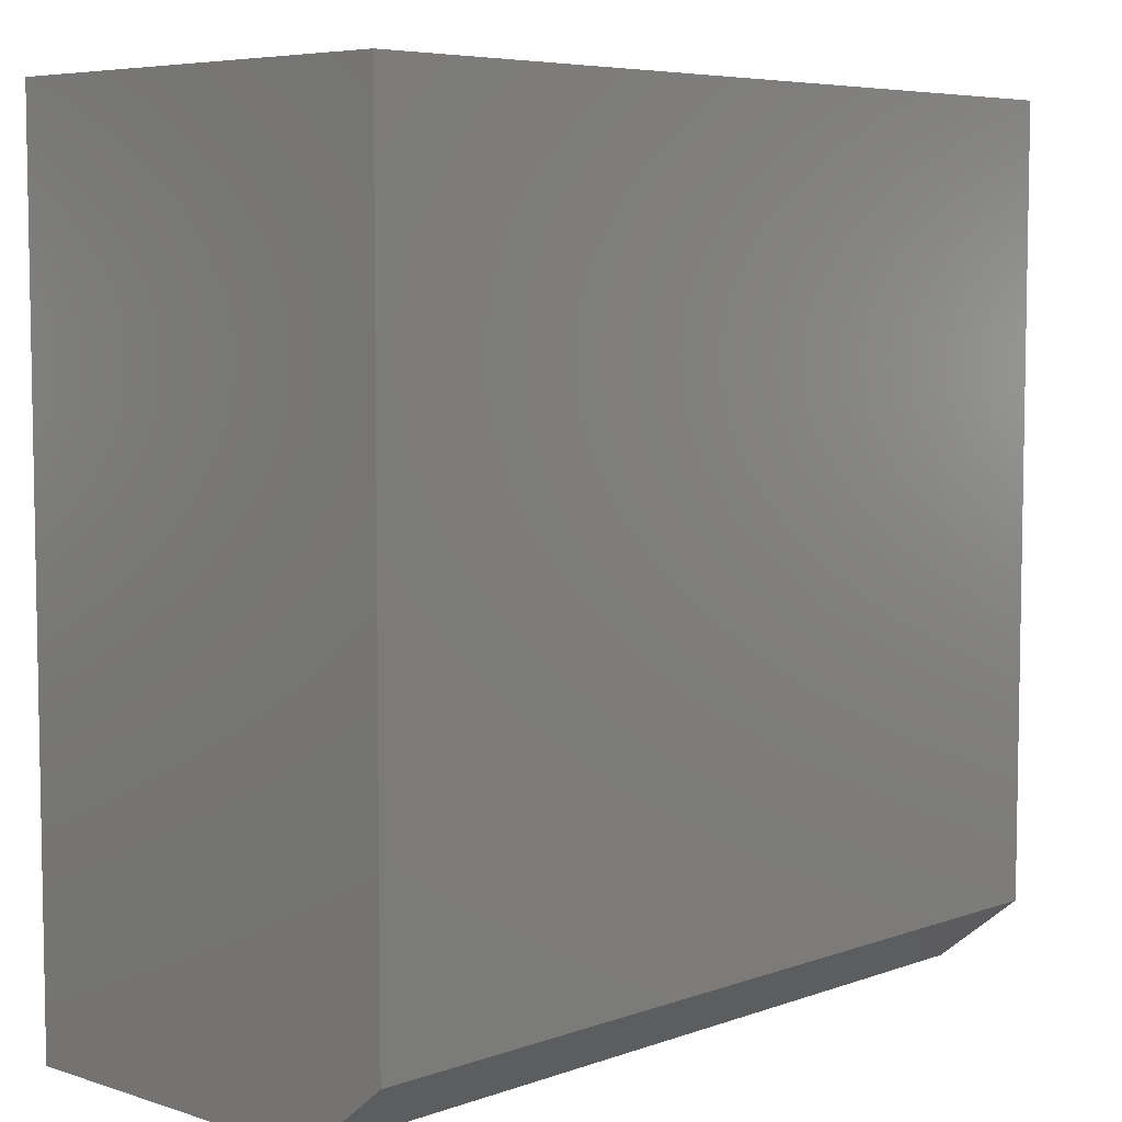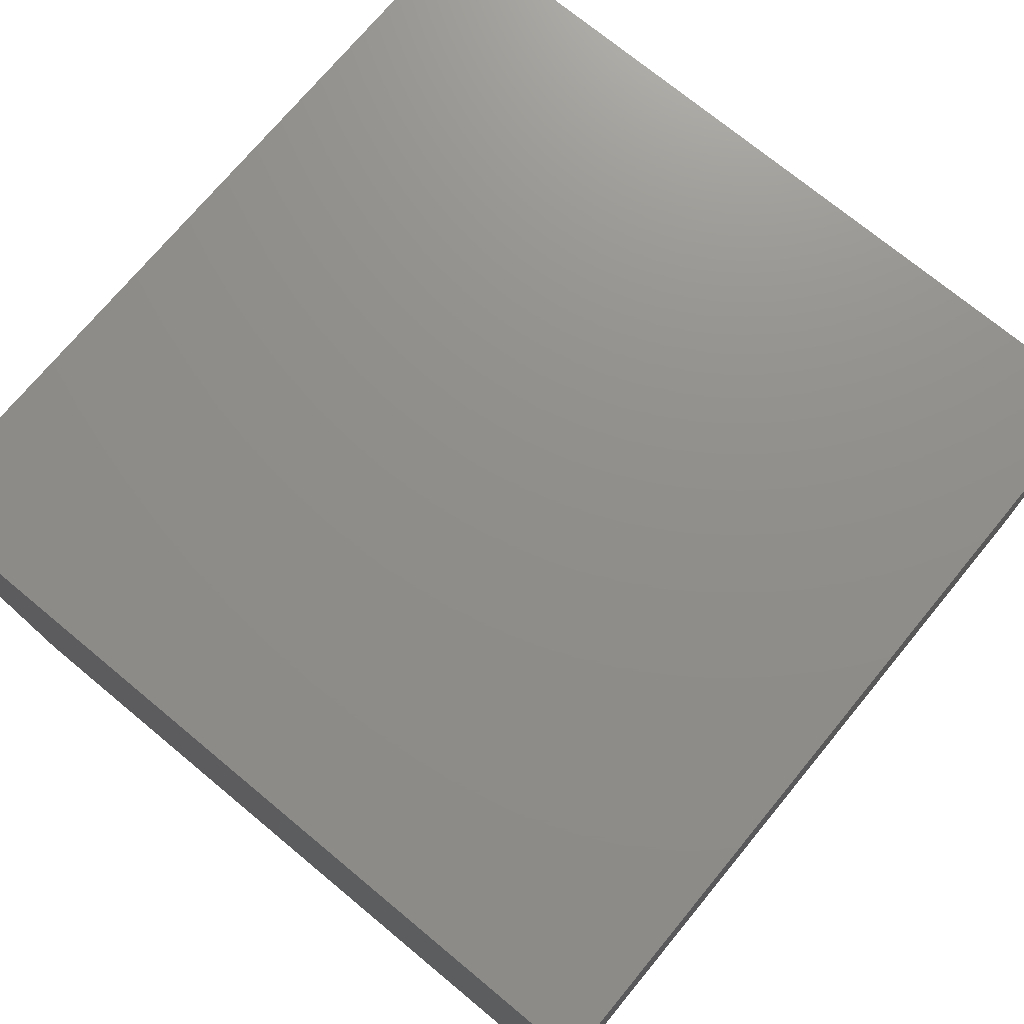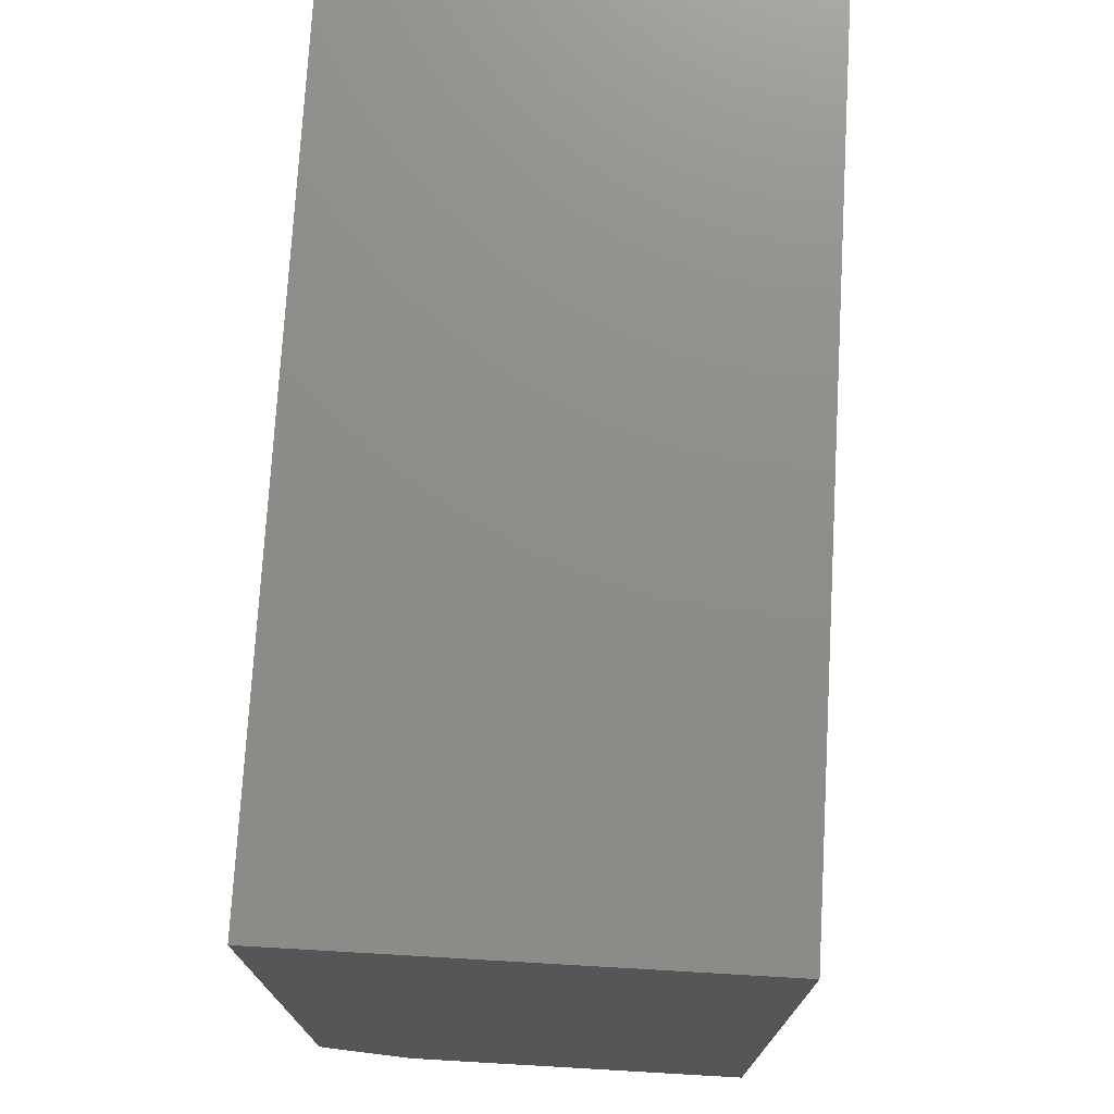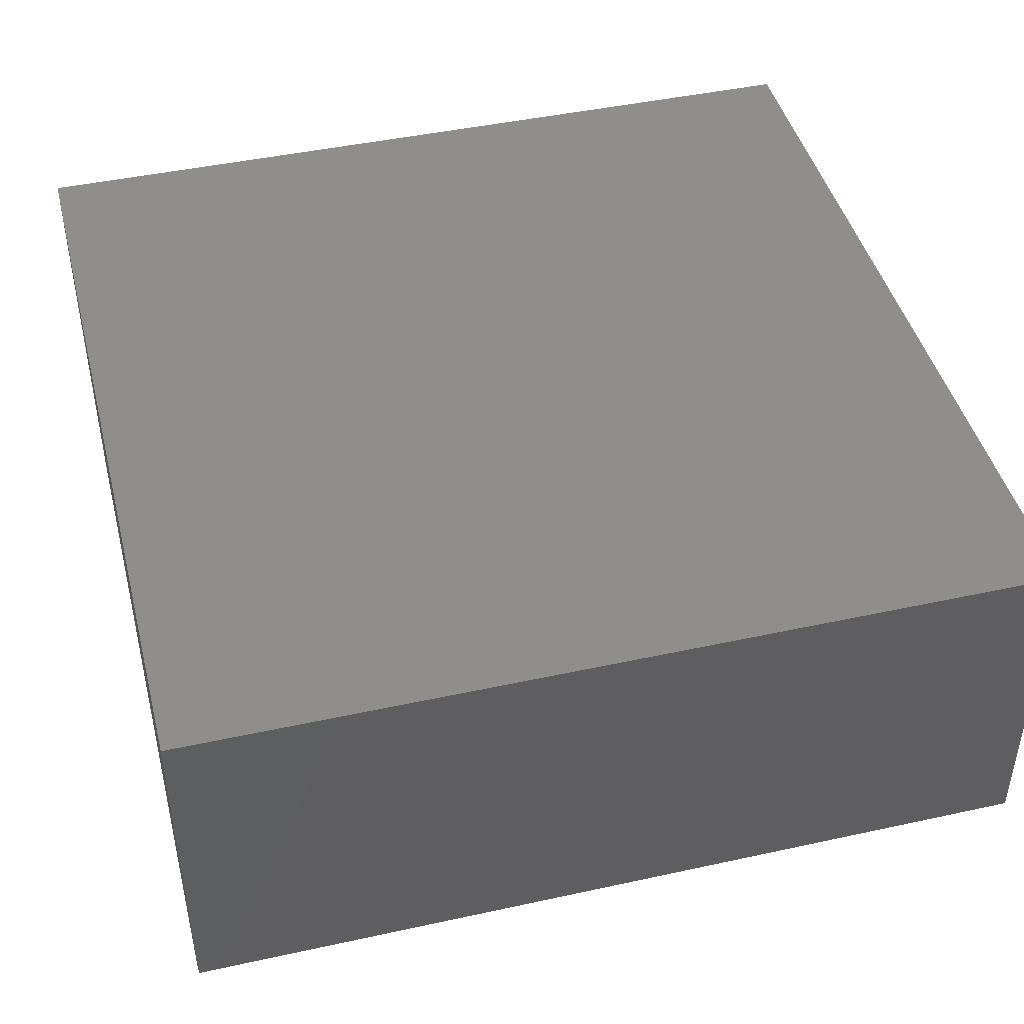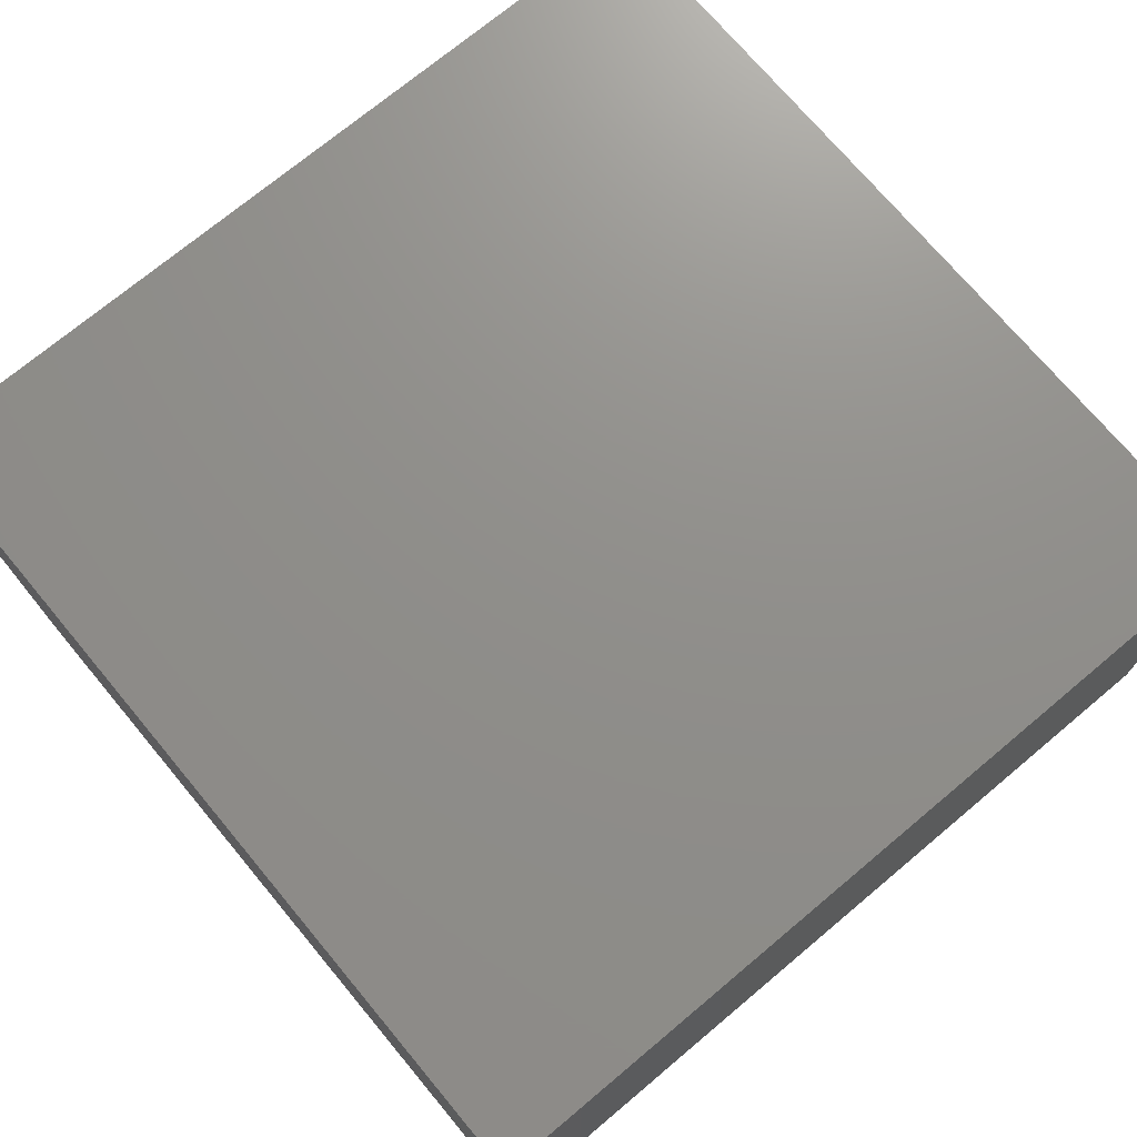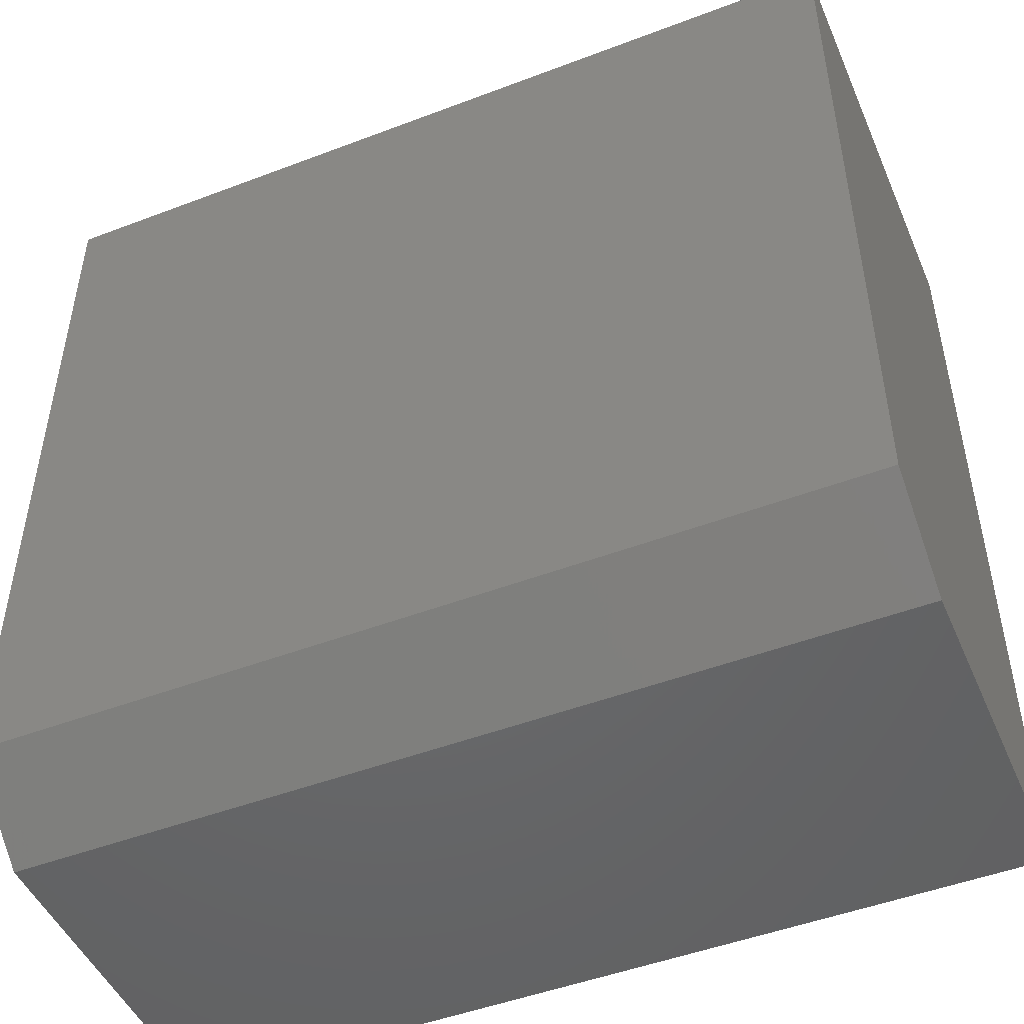
<metadata>
{"format":"stl","ext":"stl","renderer":"f3d","projection":"perspective","resolution":1024,"background":"white","views":[{"elev":6.2,"azim":-46.5,"up":"+Z"},{"elev":73.3,"azim":-50.4,"up":"+Y"},{"elev":74.3,"azim":93.3,"up":"+Z"},{"elev":44.5,"azim":165.7,"up":"+Y"},{"elev":72.9,"azim":-39.9,"up":"+Y"},{"elev":-48.5,"azim":23.0,"up":"+Z"}]}
</metadata>
<code>
# stl→obj: 10 verts, 16 faces
v -0.3203 -0.2344 0
v -0.3203 0.06645 0
v 0.4297 -0.2344 0
v 0.4297 0.06645 0
v -0.3203 -0.3125 0.75
v -0.3203 0.06645 0.75
v -0.3203 -0.3125 0.0625
v 0.4297 0.06645 0.75
v 0.4297 -0.3125 0.75
v 0.4297 -0.3125 0.0625
f 1 2 3
f 3 2 4
f 5 6 7
f 7 6 2
f 7 2 1
f 8 9 4
f 4 9 10
f 4 10 3
f 7 10 5
f 5 10 9
f 7 1 10
f 10 1 3
f 5 9 6
f 6 9 8
f 4 2 8
f 8 2 6

</code>
